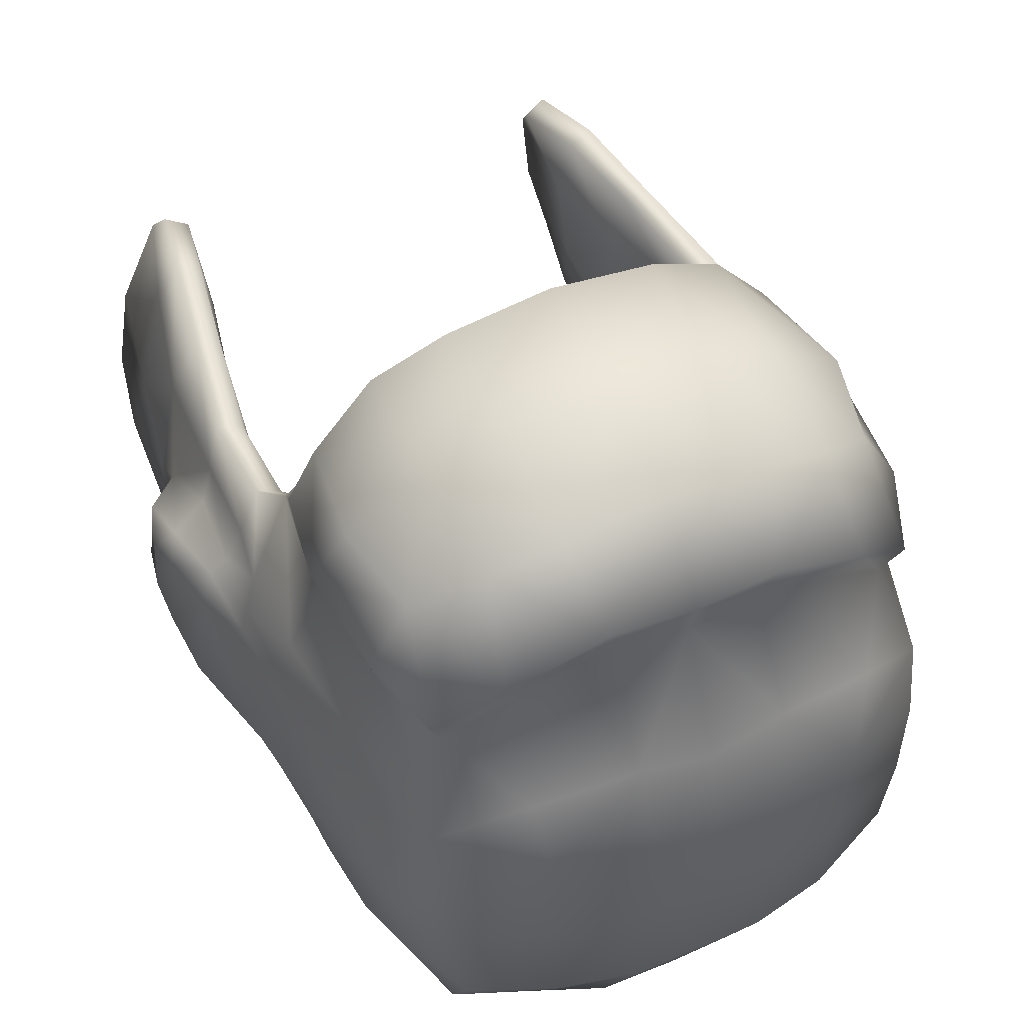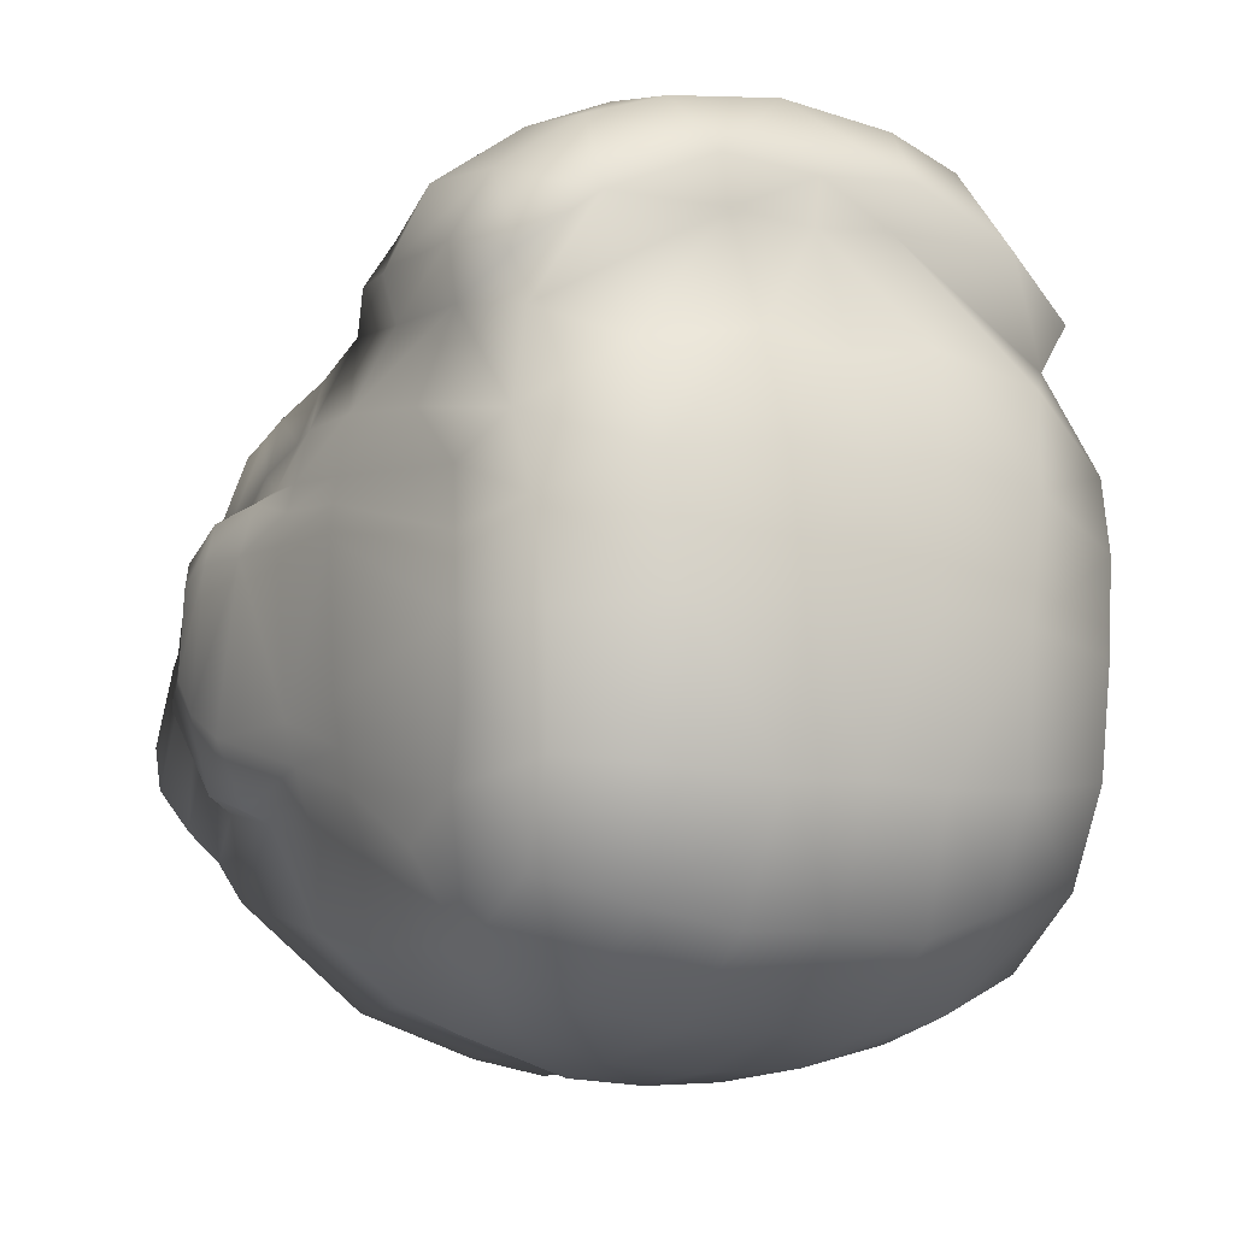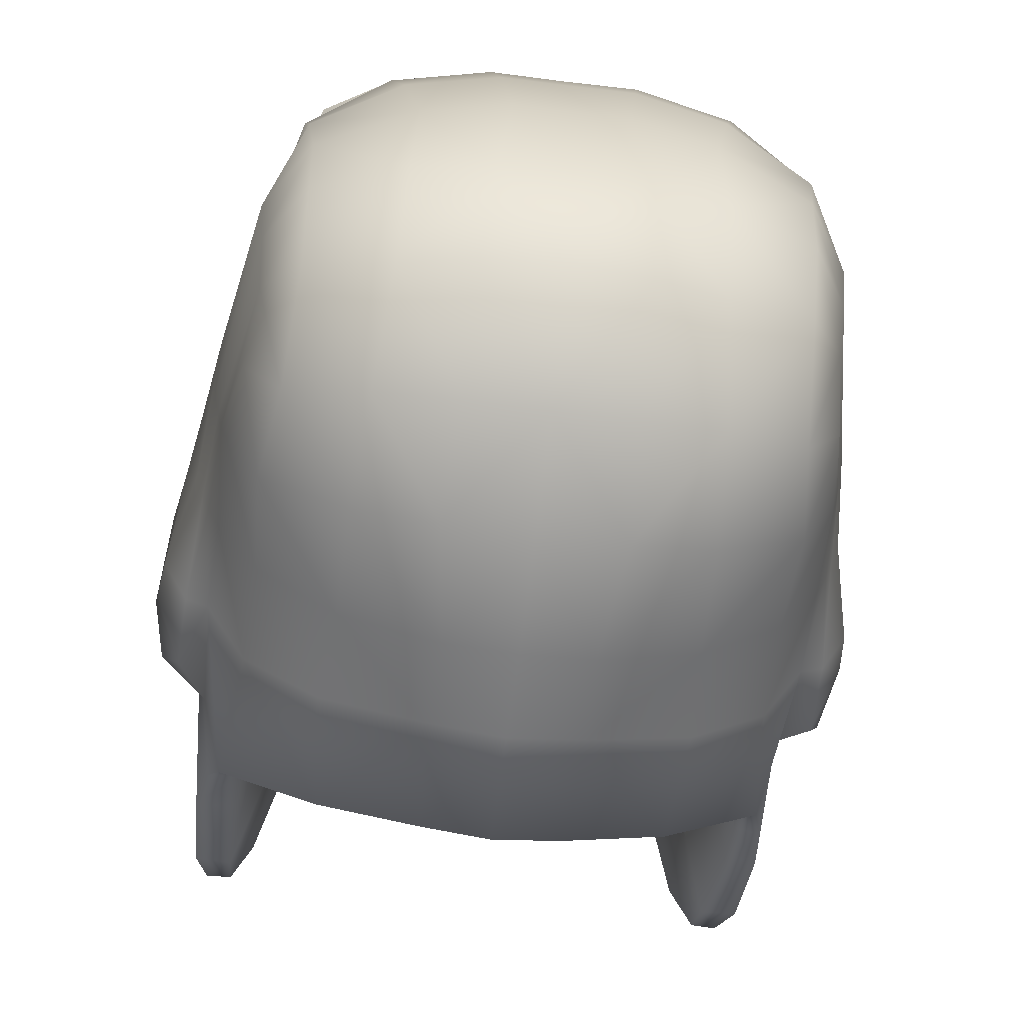
<metadata>
{"format":"obj","ext":"obj","renderer":"f3d","projection":"perspective","resolution":1024,"background":"white","views":[{"elev":50.3,"azim":154.7,"up":"+Z"},{"elev":-11.6,"azim":155.4,"up":"+Z"},{"elev":-64.3,"azim":172.9,"up":"+Z"}]}
</metadata>
<code>
v  -13 -15.88 0.9612
v  -11.87 -14.82 7.429
v  -12.93 -10.44 6.119
v  -13.64 -12.23 -0.9557
v  -11.97 -21.04 2.268
v  -10.54 -19.03 8.4
v  -13.33 -17.96 -3.744
v  -12.85 -20.44 -1.5
v  -13.39 -13.37 -6.112
v  -10.97 -14.2 10.31
v  -11.88 -9.13 9.827
v  -10.2 -17.92 9.641
v  -13.52 0.007 7.275
v  -13.37 -4.223 6.989
v  -12.73 -4.349 9.431
v  -12.61 0.2302 9.821
v  -14.33 -7.46 3.421
v  -13.93 -4.154 5.053
v  -15.7 -3.28 4.6
v  -15.88 -6.116 3.555
v  -14.03 -8.71 -1.88
v  -15.87 -7.958 -1.979
v  -13.03 -10.73 -7.687
v  -14.82 -6.07 -5.674
v  -13.4 -7.025 -5.33
v  -14.6 -2.126 -6.778
v  -13.56 -2.168 -7.218
v  -12.43 -8.813 -9.161
v  -11.55 -2.402 -11.23
v  -13.89 2.596 -6.999
v  -13.28 2.647 -8.768
v  -11.34 2.596 -12.22
v  -16.41 -5.395 -1.262
v  -16.22 -4.242 -2.777
v  -16.42 -4.783 2.235
v  -16.2 -2.941 2.836
v  -15.11 -0.3018 4.792
v  -15.69 -0.2199 2.655
v  -15.88 -1.871 -4.09
v  -14.27 2.7 -5.7
v  -14.73 2.827 -4.114
v  -10.66 -8.135 -11.22
v  -7.682 2.471 -15.28
v  -8.102 -2.363 -13.94
v  -3.516 -2.015 -15.65
v  -3.226 2.492 -16.81
v  -7.725 -7.577 -13.8
v  -3.053 -7.265 -15.53
v  0 2.468 -17.02
v  0 -2.071 -16.13
v  -7.61 7.539 -15.55
v  -3.921 7.809 -16.55
v  -11.59 7.054 -12.56
v  -13.19 7.041 -9.169
v  -13.65 6.677 -7.032
v  -13.91 6.685 -5.591
v  -14.26 6.733 4.364
v  -14.39 6.758 3.342
v  -14.81 2.726 3.853
v  -14.51 2.677 4.983
v  -15.19 2.787 2.475
v  -14.55 6.79 2.095
v  -14.23 6.694 -3.832
v  -13.82 6.593 6.78
v  -13.99 2.763 7.091
v  -11.91 2.12 11.16
v  -12.17 6.71 10.29
v  -11.82 12.04 9.509
v  -13.03 11.49 5.946
v  -11.74 17.08 4.679
v  -12.63 14.13 3.317
v  -12.99 15.33 -2.213
v  -12.79 14.67 0.8267
v  -11.4 18.1 1.499
v  -10.99 18.44 -2.383
v  -10.81 17.99 -6.841
v  -12.7 14.88 -5.161
v  -12.77 10.7 -9.58
v  -10.94 11.41 -13.13
v  -12.45 13.71 -7.951
v  -10.67 16.06 -10.58
v  -6.551 20.36 -1.891
v  -7.363 19.95 3.057
v  -6.717 19.65 -7.608
v  -6.852 16.99 -11.64
v  -7.27 12.53 -14.88
v  -3.533 12.97 -15.73
v  -3.562 17.93 -12.75
v  -3.117 20.29 -7.886
v  -3.448 19.64 7.838
v  -3.054 20.68 3.597
v  -8.028 18.88 7.11
v  -10.44 15.31 8.976
v  -10.67 12.6 14.8
v  -11.15 15.96 10.75
v  -12.4 12.71 11.8
v  -12.84 7.377 12.08
v  -11.9 2.893 12.68
v  -10.85 3.255 14.85
v  -11.53 8.594 15.34
v  -3.251 16.77 13.05
v  -8.305 16.99 12.93
v  -7.702 14.05 16.82
v  0 17.02 12.67
v  0 19.83 7.116
v  0 3.717 20.28
v  0 10.14 19.84
v  -4.723 9.688 19.23
v  -4.797 3.688 19.63
v  -14.29 -0.2049 5.365
v  -10.35 -10.18 5.646
v  -9.464 -14.42 6.638
v  -10.62 -15.67 0.6707
v  -11.25 -12.04 -1.152
v  -10.81 -20.81 2.009
v  -9.449 -18.72 7.963
v  -11.66 -20.28 -1.659
v  -11.64 -17.91 -3.905
v  -11.95 -13.34 -5.967
v  -10.74 -9.958 9.437
v  -9.871 -13.96 9.872
v  -9.143 -17.62 9.13
v  -11.58 -4.24 9.076
v  -11.22 -4.998 6.849
v  -11.46 0.3414 7.002
v  -11.51 0.3013 9.328
v  -11.4 -7.932 -1.589
v  -11.36 -6.946 3.268
v  -11.86 -10.75 -7.374
v  -11.35 -8.697 -7.923
v  -11.26 -6.791 -3.776
v  -10.75 -2.008 -4.601
v  -9.655 -2.025 -8.755
v  -8.691 6.69 -10.56
v  -10.59 7 -7.618
v  -11.2 -4.102 -2.279
v  -11.36 -6.123 -0.7179
v  -11.14 -5.146 2.264
v  -11.13 -4.16 2.035
v  -11.14 -5.031 4.675
v  -10.94 -1.009 5.526
v  -11.2 0.3163 2.478
v  -11.5 -1.389 -2.138
v  -11.86 3.093 -3.903
v  -7.193 -7.449 -12.01
v  -7.216 -2.184 -11.47
v  -9.855 -8.013 -9.709
v  -6.309 7.14 -12.61
v  -3.261 -1.89 -12.99
v  -3.468 6.939 -13.52
v  -2.973 -7.189 -13.62
v  0 -7.071 -14.24
v  0 -1.923 -13.71
v  0 6.879 -13.9
v  -11.39 6.526 -3.694
v  -10.67 6.233 4.539
v  -11.15 2.255 4.639
v  -11.41 2.724 2.607
v  -11.4 6.099 2.182
v  -10.69 6.351 6.782
v  -11.25 2.924 6.638
v  -10.13 6.232 9.132
v  -10.64 2.184 10.27
v  -10.58 10.26 5.771
v  -8.678 10.61 8.705
v  -9.655 14.22 4.166
v  -10.43 13.05 3.078
v  -10.71 13.69 -2.158
v  -9.798 16.21 -2.317
v  -10.18 12.91 -7.311
v  -8.215 13.41 -9.195
v  -6.239 19.2 -1.844
v  -7.075 16.04 6.704
v  -6.425 13.55 -10.72
v  -3.296 13.11 -11.02
v  -3.812 18 -1.546
v  -3.373 16.52 7.469
v  -6.675 11.86 10.34
v  -7.261 8.878 11.57
v  -7.496 2.369 13.85
v  -2.566 13.29 10.87
v  -3.512 9.728 13.23
v  -3.378 3.181 15.77
v  0 13.92 -11.68
v  0 18.45 -1.428
v  0 17.31 6.784
v  0 14.7 11.88
v  0 9.833 14.11
v  0 -7.182 -16.14
v  -9.892 2.412 13.38
v  -7.417 2.458 16.35
v  -4.086 2.535 17.86
v  0 7.613 -16.81
v  0 12.96 -15.68
v  0 18.09 -12.6
v  0 20.36 -7.746
v  -2.574 21.05 -1.58
v  0 20.76 3.256
v  0 21.01 -1.457
v  -3.963 17.43 14.82
v  -4.618 14.56 17.81
v  0 14.54 18.44
v  0 17.49 14.48
v  0 3.722 15.97
v  0 2.518 18.53
v  -8.129 3.534 18.12
v  -7.947 9.108 17.93
v  13 -15.88 0.9612
v  13.64 -12.23 -0.9557
v  12.93 -10.44 6.119
v  11.87 -14.82 7.429
v  10.54 -19.03 8.4
v  11.97 -21.04 2.268
v  12.85 -20.44 -1.5
v  13.33 -17.96 -3.744
v  13.39 -13.37 -6.112
v  10.97 -14.2 10.31
v  11.88 -9.13 9.827
v  10.2 -17.92 9.641
v  13.52 0.007 7.275
v  12.61 0.2302 9.821
v  12.73 -4.349 9.431
v  13.37 -4.223 6.989
v  14.33 -7.478 3.54
v  15.88 -6.116 3.555
v  15.7 -3.28 4.6
v  13.93 -4.154 5.053
v  14.03 -8.71 -1.88
v  15.87 -7.958 -1.979
v  12.89 -10.73 -7.687
v  13.4 -7.622 -6.103
v  14.82 -6.07 -5.674
v  13.56 -2.168 -7.218
v  14.6 -2.126 -6.778
v  12.3 -9.41 -9.415
v  11.55 -2.402 -11.23
v  13.89 2.596 -6.999
v  13.28 2.647 -8.768
v  11.34 2.596 -12.22
v  16.22 -4.242 -2.777
v  16.41 -5.395 -1.262
v  16.42 -4.783 2.235
v  16.2 -2.941 2.836
v  15.11 -0.3018 4.792
v  15.69 -0.2199 2.655
v  15.88 -1.871 -4.09
v  14.73 2.827 -4.114
v  14.27 2.7 -5.7
v  7.725 -7.818 -13.8
v  8.102 -2.363 -13.94
v  7.682 2.471 -15.28
v  3.516 -2.015 -15.65
v  3.226 2.492 -16.81
v  3.053 -7.295 -15.53
v  3.921 7.809 -16.55
v  7.61 7.539 -15.55
v  11.59 7.054 -12.56
v  13.19 7.041 -9.169
v  13.65 6.677 -7.032
v  13.91 6.685 -5.591
v  14.26 6.733 4.364
v  14.51 2.677 4.983
v  14.81 2.726 3.853
v  14.39 6.758 3.342
v  14.23 6.694 -3.832
v  14.55 6.79 2.095
v  15.19 2.787 2.475
v  13.82 6.593 6.78
v  13.99 2.763 7.091
v  11.91 2.12 11.16
v  12.05 6.709 10.37
v  11.78 12.02 9.738
v  13.03 11.49 5.946
v  12.63 14.13 3.317
v  11.74 17.08 4.679
v  12.99 15.33 -2.213
v  10.99 18.44 -2.383
v  11.4 18.1 1.499
v  12.79 14.67 0.8267
v  12.7 14.88 -5.161
v  10.81 18.1 -7.247
v  12.77 10.7 -9.58
v  10.94 11.41 -13.13
v  12.45 13.71 -7.951
v  10.67 16.09 -10.93
v  6.551 20.36 -1.891
v  7.363 19.95 3.057
v  6.852 17.02 -11.99
v  6.717 19.65 -7.608
v  7.27 12.53 -14.88
v  3.533 12.97 -15.73
v  3.562 17.93 -12.75
v  3.117 20.29 -7.886
v  3.054 20.68 3.597
v  3.448 19.64 7.838
v  8.028 18.88 7.11
v  10.44 15.31 8.976
v  10.67 12.6 14.8
v  12.4 12.71 11.8
v  11.15 15.96 10.75
v  12.84 7.377 12.08
v  11.53 8.594 15.34
v  10.85 3.353 14.85
v  12.25 3.569 12.68
v  3.251 16.77 13.05
v  8.305 16.99 12.93
v  7.702 14.05 16.82
v  4.797 3.688 19.63
v  4.723 9.688 19.23
v  14.29 -0.2049 5.365
v  10.19 -10.18 5.646
v  10.95 -12.04 -1.152
v  10.41 -15.67 0.6707
v  9.304 -14.42 6.638
v  10.81 -20.81 2.009
v  9.449 -18.72 7.963
v  11.66 -20.28 -1.659
v  11.64 -17.91 -3.905
v  11.52 -13.34 -5.967
v  9.871 -13.96 9.872
v  10.74 -8.972 9.437
v  9.143 -17.62 9.13
v  11.58 -4.24 9.076
v  11.51 0.3013 9.328
v  11.46 0.3414 7.002
v  11.22 -4.012 6.849
v  10.8 -6.946 3.268
v  11.22 -7.932 -1.589
v  11.44 -10.75 -7.374
v  11.26 -6.791 -3.776
v  11.22 -9.294 -8.177
v  10.75 -2.008 -4.601
v  9.655 -2.025 -8.755
v  10.46 7 -7.618
v  8.821 6.69 -10.56
v  11.08 -6.123 -0.7179
v  11.24 -4.053 -2.646
v  10.85 -5.146 2.264
v  11 -4.194 4.748
v  11.13 -4.16 2.035
v  10.93 -0.8123 5.648
v  11.2 0.3163 2.478
v  11.55 -1.685 -2.601
v  11.34 2.447 -3.903
v  7.216 -2.184 -11.47
v  7.193 -7.691 -12.01
v  6.309 7.14 -12.61
v  3.468 6.939 -13.52
v  3.261 -1.89 -12.99
v  2.973 -7.218 -13.62
v  11.39 6.526 -3.694
v  10.64 6.258 4.808
v  11.4 6.099 2.182
v  11.41 2.724 2.607
v  11.79 2.255 4.639
v  11.25 2.924 6.638
v  10.68 6.696 6.805
v  10.64 2.184 10.27
v  8.721 6.232 9.132
v  8.678 10.61 8.705
v  10.53 10.65 5.978
v  9.655 14.22 4.166
v  10.43 13.05 3.078
v  10.71 13.69 -2.158
v  9.798 16.21 -2.317
v  8.215 13.41 -9.195
v  10.18 12.91 -7.311
v  6.239 19.2 -1.844
v  7.075 16.04 6.704
v  6.425 13.55 -10.72
v  3.296 13.11 -11.02
v  3.812 18 -1.546
v  3.373 16.52 7.469
v  6.675 11.86 10.34
v  7.261 8.878 11.57
v  7.496 2.369 13.85
v  2.566 13.29 10.87
v  3.512 9.728 13.23
v  3.378 3.181 15.77
v  7.417 2.458 16.35
v  9.892 2.412 13.38
v  4.086 2.535 17.86
v  2.574 21.05 -1.58
v  3.963 17.43 14.82
v  4.618 14.56 17.81
v  8.129 3.426 18.12
v  7.947 9.108 17.93
g Plane003
f 1 2 3 4
f 2 1 5 6
f 1 7 8 5
f 7 1 4 9
f 10 11 3 2
f 2 6 12 10
f 13 14 15 16
f 17 18 19 20
f 17 21 4 3
f 21 17 20 22
f 9 4 21 23
f 22 24 25 21
f 24 26 27 25
f 25 28 23 21
f 28 25 27 29
f 30 27 26
f 31 32 29 27
f 22 33 34 24
f 33 22 20 35
f 35 20 19 36
f 37 38 36 19
f 34 39 26 24
f 40 26 39 41
f 33 35 36 34
f 29 42 28
f 32 43 44 29
f 45 44 43 46
f 47 44 45 48
f 46 49 50 45
f 46 43 51 52
f 43 32 53 51
f 32 31 54 53
f 31 30 55 54
f 55 30 40 56
f 57 58 59 60
f 41 61 62 63
f 64 57 60 65
f 66 67 64 65
f 68 69 64 67
f 69 68 70 71
f 72 73 74 75
f 75 76 77 72
f 78 79 53 54
f 80 81 79 78
f 57 64 69 71
f 78 54 55 80
f 82 75 74 83
f 81 76 84 85
f 86 79 81 85
f 51 53 79 86
f 86 87 52 51
f 85 88 87 86
f 85 84 89 88
f 90 91 83 92
f 93 92 70 68
f 94 95 96
f 97 98 99 100
f 101 90 92 93
f 102 95 94 103
f 90 101 104 105
f 106 107 108 109
f 30 31 27
f 38 61 41 39
f 65 13 16 66
f 18 110 37 19
f 59 61 38 37
f 38 39 34 36
f 60 37 110
f 110 13 65 60
f 14 13 110 18
f 11 15 14 3
f 14 18 17 3
f 63 72 77 56
f 63 62 72
f 62 58 73 72
f 111 112 113 114
f 115 113 112 116
f 117 118 113 115
f 114 113 118 119
f 111 120 121 112
f 122 116 112 121
f 123 124 125 126
f 114 127 128 111
f 127 114 119 129
f 129 130 131 127
f 132 131 130 133
f 133 134 135 132
f 127 131 136 137
f 137 138 128 127
f 138 139 140 128
f 141 140 139 142
f 136 131 132 143
f 132 144 143
f 139 138 137 136
f 145 146 133 147
f 146 148 134 133
f 149 150 148 146
f 149 146 145 151
f 151 152 153 149
f 153 154 150 149
f 135 155 144 132
f 156 157 158 159
f 159 158 144 155
f 157 156 160 161
f 160 162 163 161
f 160 164 165 162
f 166 165 164 167
f 168 169 166 167
f 169 168 170 171
f 134 171 170 135
f 164 160 156 167
f 172 173 166 169
f 171 174 172 169
f 171 134 148 174
f 150 175 174 148
f 174 175 176 172
f 173 172 176 177
f 165 166 173 178
f 179 162 165 178
f 162 179 180 163
f 173 177 181 178
f 178 181 182 179
f 183 180 179 182
f 150 154 184 175
f 175 184 185 176
f 176 185 186 177
f 181 187 188 182
f 144 158 142 143
f 126 125 161 163
f 141 142 158 157
f 136 143 142 139
f 161 125 141 157
f 141 125 124 140
f 124 123 120 111
f 128 140 124 111
f 168 159 155
f 159 168 167 156
f 115 116 6 5
f 117 115 5 8
f 118 117 8 7
f 119 118 7 9
f 121 120 11 10
f 122 121 10 12
f 116 122 12 6
f 123 126 16 15
f 129 119 9 23
f 130 129 23 28
f 42 147 130 28
f 151 145 47 48
f 189 152 151 48
f 190 66 163 191
f 191 163 180
f 180 183 192 191
f 126 163 66 16
f 120 123 15 11
f 48 45 50 189
f 46 52 193 49
f 52 87 194 193
f 194 87 88 195
f 195 88 89 196
f 197 91 198 199
f 200 201 202 203
f 187 181 177 186
f 204 183 182 188
f 205 192 183 204
f 205 106 109 192
f 192 109 206 191
f 190 99 98 66
f 66 98 97 67
f 67 97 96 68
f 68 96 95 93
f 93 95 102
f 101 200 203 104
f 101 102 200
f 200 102 103 201
f 109 108 207 206
f 102 101 93
f 103 207 108 201
f 201 108 107 202
f 94 96 97 100
f 99 190 191 206
f 100 99 206 207
f 94 100 207 103
f 208 209 210 211
f 211 212 213 208
f 208 213 214 215
f 215 216 209 208
f 217 211 210 218
f 211 217 219 212
f 220 221 222 223
f 224 225 226 227
f 224 210 209 228
f 228 229 225 224
f 216 230 228 209
f 229 228 231 232
f 232 231 233 234
f 231 228 230 235
f 235 236 233 231
f 237 234 233
f 238 233 236 239
f 232 240 241 229
f 241 242 225 229
f 242 243 226 225
f 244 226 243 245
f 232 234 246 240
f 247 246 248
f 241 240 243 242
f 249 250 236 235
f 239 236 250 251
f 252 253 251 250
f 249 254 252 250
f 253 252 50 49
f 253 255 256 251
f 251 256 257 239
f 239 257 258 238
f 238 258 259 237
f 259 260 248 237
f 261 262 263 264
f 247 265 266 267
f 268 269 262 261
f 270 269 268 271
f 272 271 268 273
f 273 274 275 272
f 276 277 278 279
f 277 276 280 281
f 282 258 257 283
f 284 282 283 285
f 261 274 273 268
f 282 284 259 258
f 286 287 278 277
f 285 288 289 281
f 290 288 285 283
f 256 290 283 257
f 290 256 255 291
f 288 290 291 292
f 288 292 293 289
f 287 294 295 296
f 297 272 275 296
f 298 299 300
f 301 302 303 304
f 305 297 296 295
f 306 307 298 300
f 295 105 104 305
f 106 308 309 107
f 237 233 238
f 245 246 247 267
f 269 270 221 220
f 227 226 244 310
f 244 245 263 262
f 245 243 240 246
f 262 310 244
f 310 262 269 220
f 223 227 310 220
f 218 210 223 222
f 223 210 224 227
f 265 260 280 276
f 265 276 266
f 266 276 279 264
f 311 312 313 314
f 315 316 314 313
f 317 315 313 318
f 312 319 318 313
f 311 314 320 321
f 322 320 314 316
f 323 324 325 326
f 312 311 327 328
f 328 329 319 312
f 329 328 330 331
f 332 333 331 330
f 334 335 333 332
f 328 336 337 330
f 336 328 327 338
f 338 327 339 340
f 341 342 340 339
f 337 343 332 330
f 332 343 344
f 340 337 336 338
f 333 345 346 331
f 335 347 345 333
f 345 347 348 349
f 349 350 346 345
f 350 349 153 152
f 348 154 153 349
f 344 351 334 332
f 352 353 354 355
f 353 351 344 354
f 355 356 357 352
f 357 356 358 359
f 357 359 360 361
f 362 363 361 360
f 364 363 362 365
f 365 366 367 364
f 367 366 335 334
f 361 363 352 357
f 368 365 362 369
f 366 365 368 370
f 347 335 366 370
f 370 371 348 347
f 370 368 372 371
f 369 373 372 368
f 360 374 369 362
f 375 374 360 359
f 359 358 376 375
f 369 374 377 373
f 374 375 378 377
f 379 378 375 376
f 184 154 348 371
f 371 372 185 184
f 372 373 186 185
f 377 378 188 187
f 344 343 342 354
f 324 358 356 325
f 341 355 354 342
f 337 340 342 343
f 356 355 341 325
f 341 339 326 325
f 326 311 321 323
f 327 311 326 339
f 364 351 353
f 353 352 363 364
f 315 213 212 316
f 317 214 213 315
f 318 215 214 317
f 319 216 215 318
f 320 217 218 321
f 322 219 217 320
f 316 212 219 322
f 323 222 221 324
f 329 230 216 319
f 331 235 230 329
f 346 249 235 331
f 350 254 249 346
f 189 254 350 152
f 380 376 358 381
f 358 270 381
f 376 380 382 379
f 324 221 270 358
f 321 218 222 323
f 254 189 50 252
f 253 49 193 255
f 255 193 194 291
f 194 195 292 291
f 195 196 293 292
f 198 294 383 199
f 384 203 202 385
f 187 186 373 377
f 204 188 378 379
f 205 204 379 382
f 205 382 308 106
f 382 380 386 308
f 381 270 304 303
f 270 271 301 304
f 271 272 299 301
f 272 297 300 299
f 297 306 300
f 305 104 203 384
f 305 384 306
f 384 385 307 306
f 308 386 387 309
f 306 297 305
f 307 385 309 387
f 385 202 107 309
f 298 302 301 299
f 303 386 380 381
f 302 387 386 303
f 298 307 387 302
f 42 47 145 147
f 29 44 47 42
f 133 130 147
f 41 63 56 40
f 58 62 61 59
f 71 70 74 73
f 76 81 80 77
f 70 92 83 74
f 75 82 84 76
f 82 197 89 84
f 91 197 82 83
f 80 55 56 77
f 58 57 71 73
f 197 199 196 89
f 91 90 105 198
f 260 265 247 248
f 267 266 264 263
f 278 275 274 279
f 284 285 281 280
f 287 296 275 278
f 289 286 277 281
f 293 383 286 289
f 286 383 294 287
f 260 259 284 280
f 274 261 264 279
f 196 199 383 293
f 105 295 294 198
f 40 30 26
f 37 60 59
f 234 237 248 246
f 245 267 263
f 170 168 155 135
f 351 364 367 334

</code>
